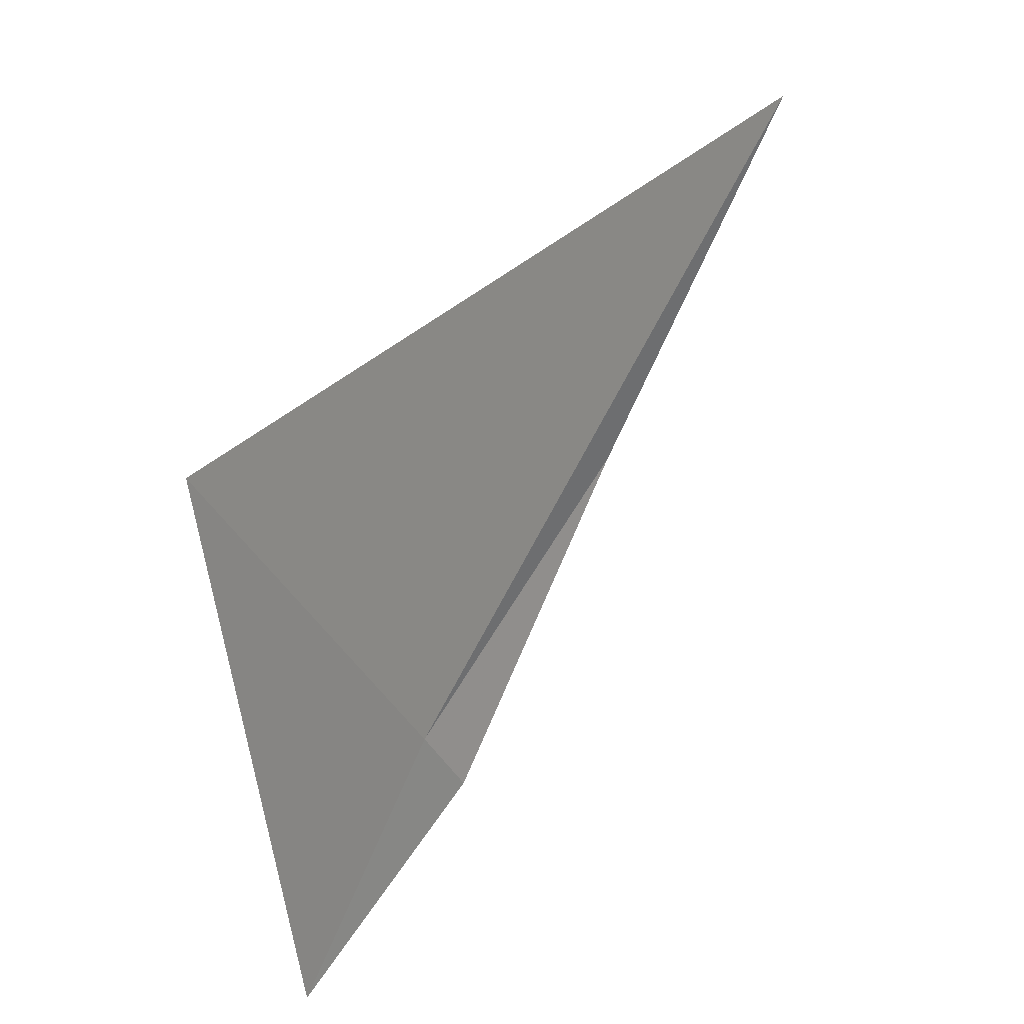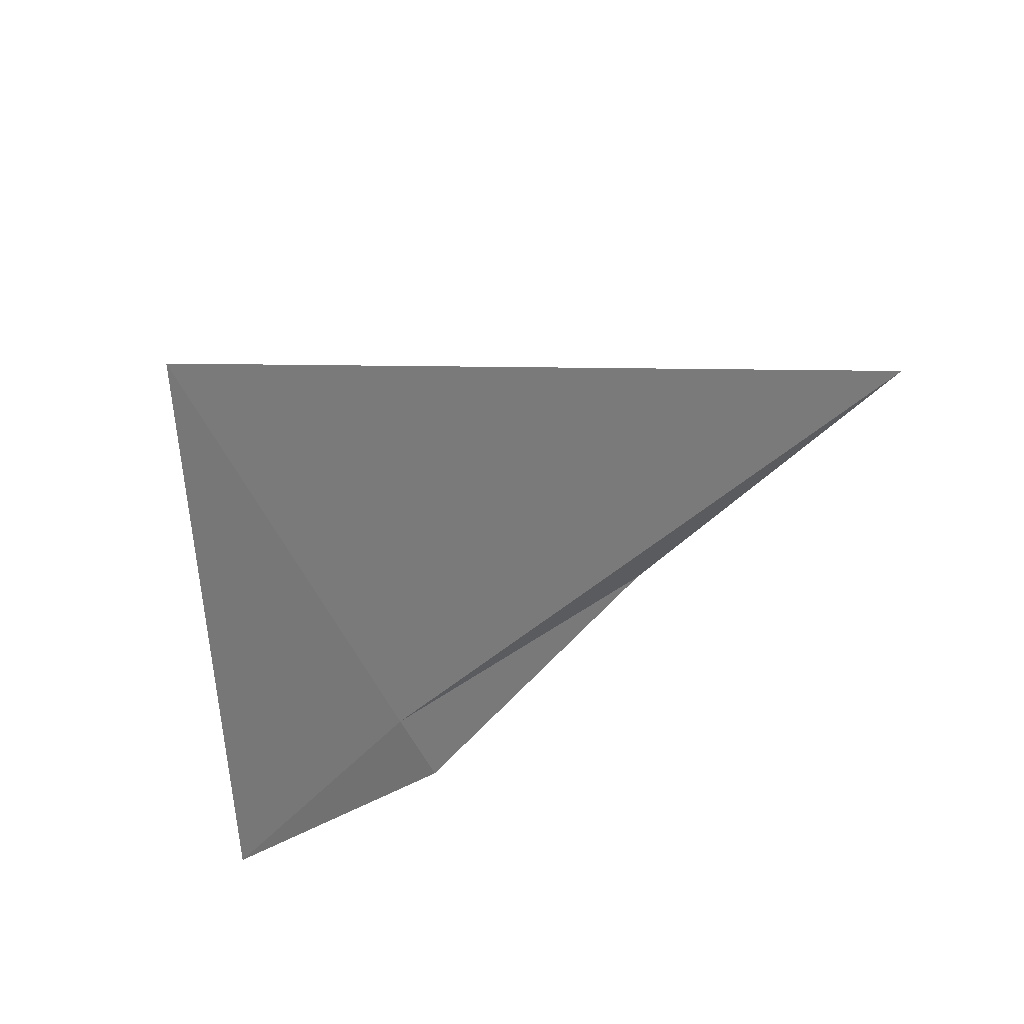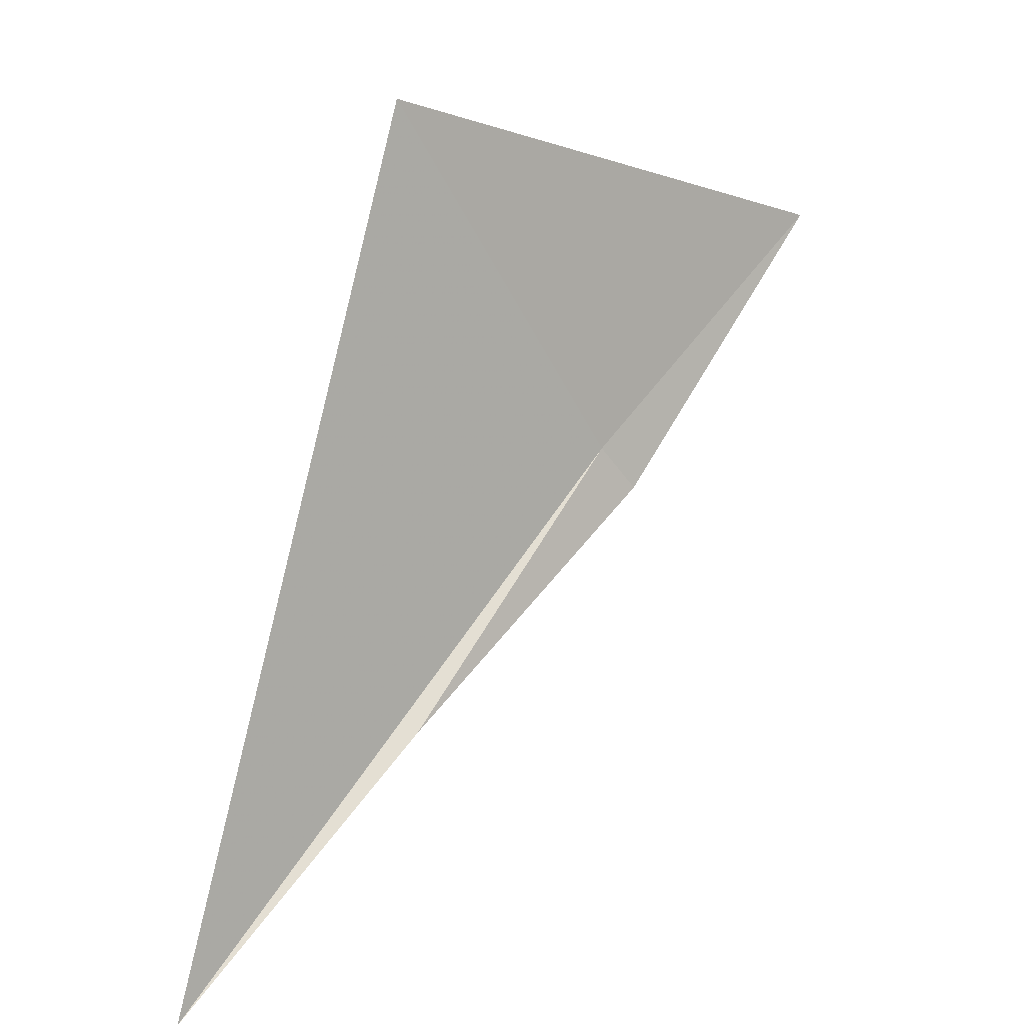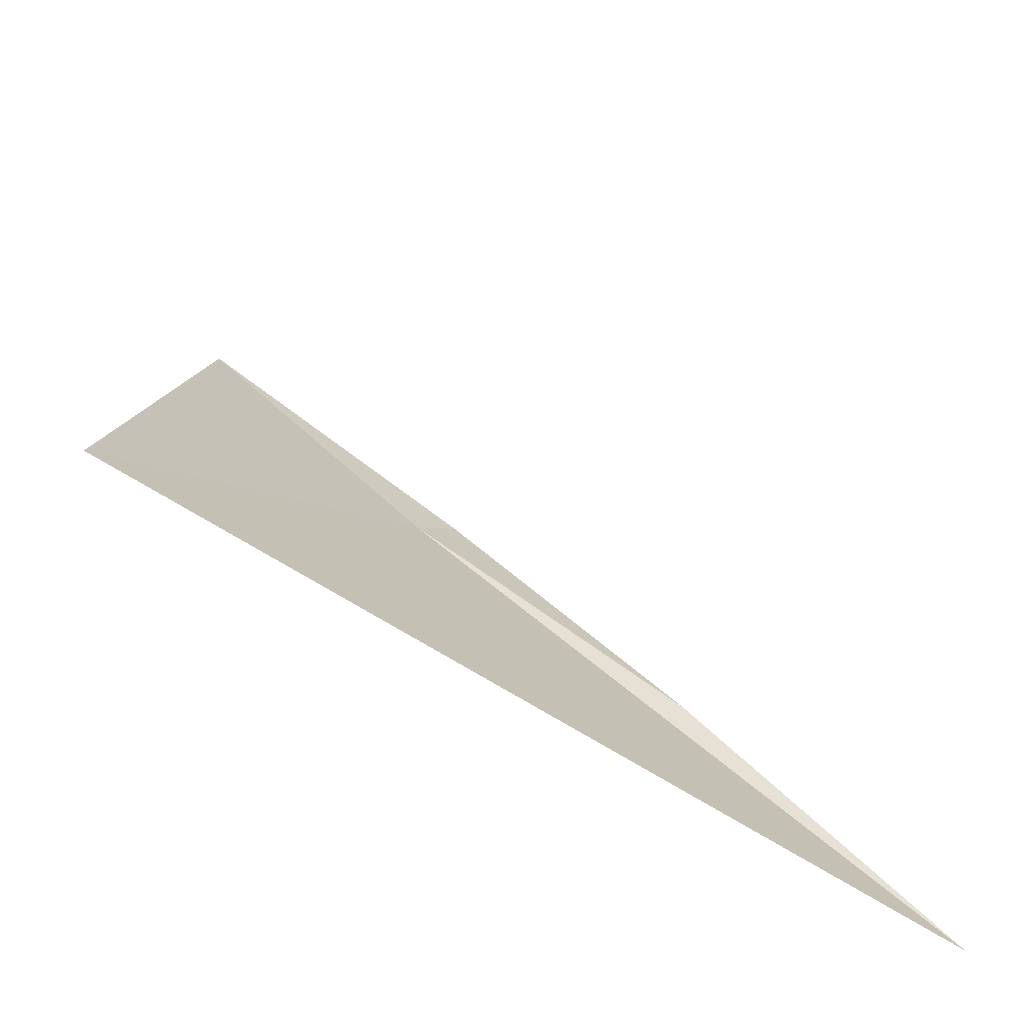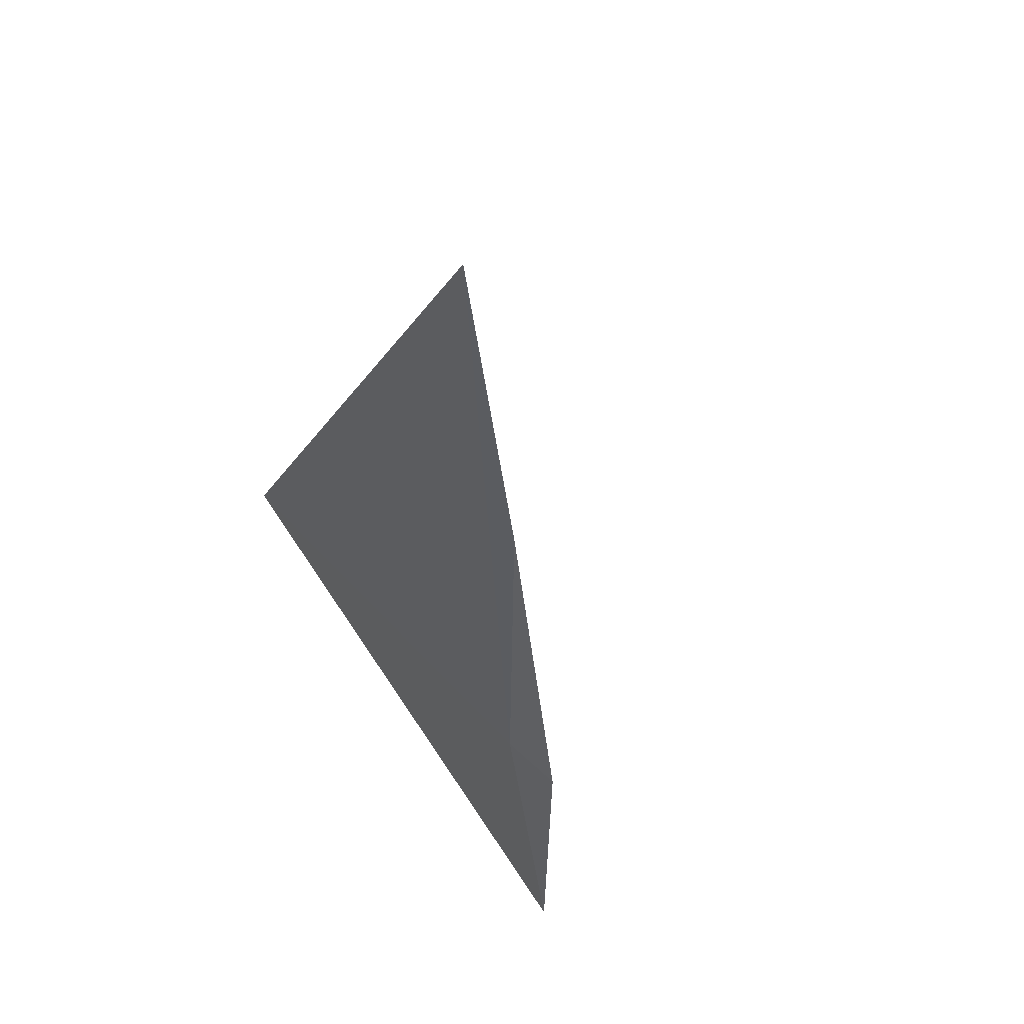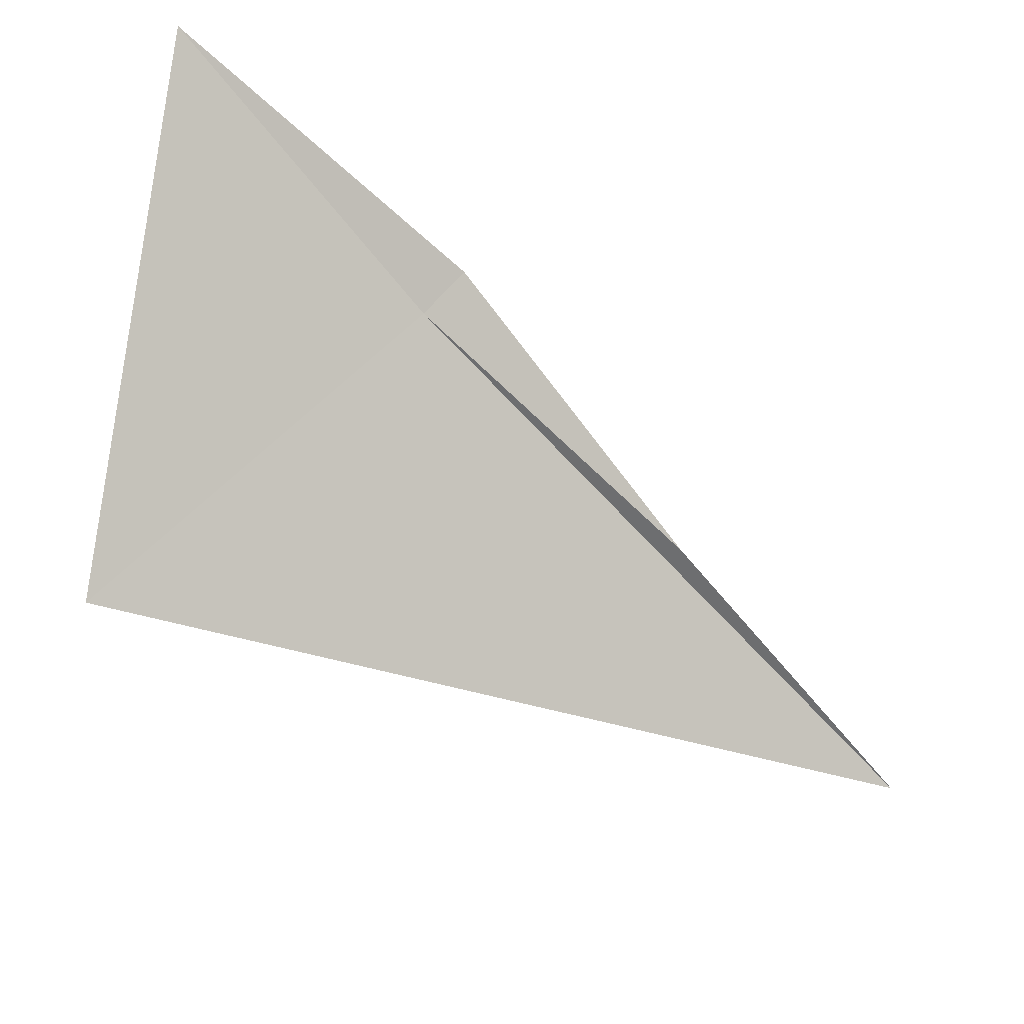
<metadata>
{"format":"obj","ext":"obj","renderer":"f3d","projection":"perspective","resolution":1024,"background":"white","views":[{"elev":-58.6,"azim":19.6,"up":"+Z"},{"elev":-36.2,"azim":9.8,"up":"+Z"},{"elev":61.6,"azim":77.9,"up":"+Z"},{"elev":-40.5,"azim":11.9,"up":"+Y"},{"elev":-38.7,"azim":46.0,"up":"+Z"},{"elev":30.4,"azim":15.6,"up":"+Y"}]}
</metadata>
<code>
v 20.16 18.02 47.27
v 20.23 17.95 47.26
v 20.13 18 47.32
v 20.16 18.02 47.27
v 20.19 17.98 47.27
v 20.13 18.06 47.27
f 1 3 2
f 1 5 4
f 1 2 5
f 1 6 3
f 1 4 6

</code>
